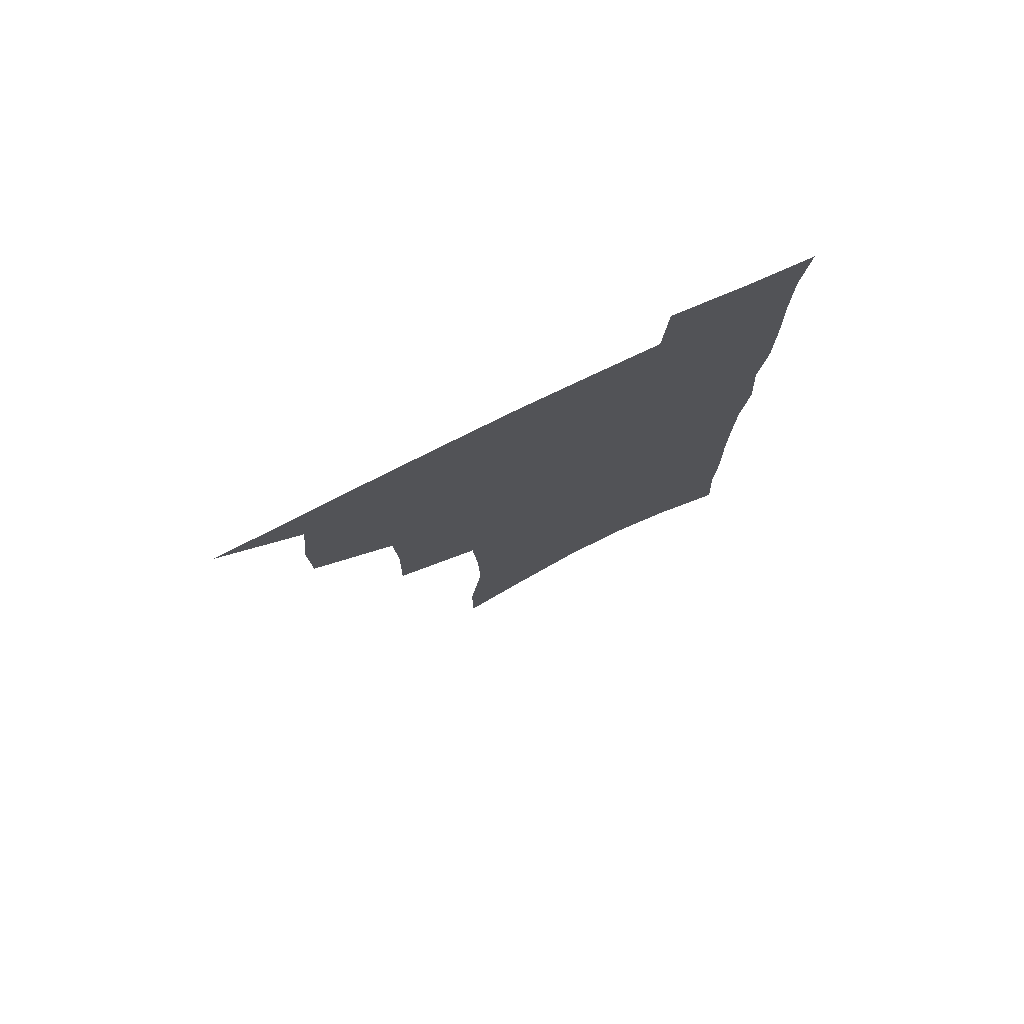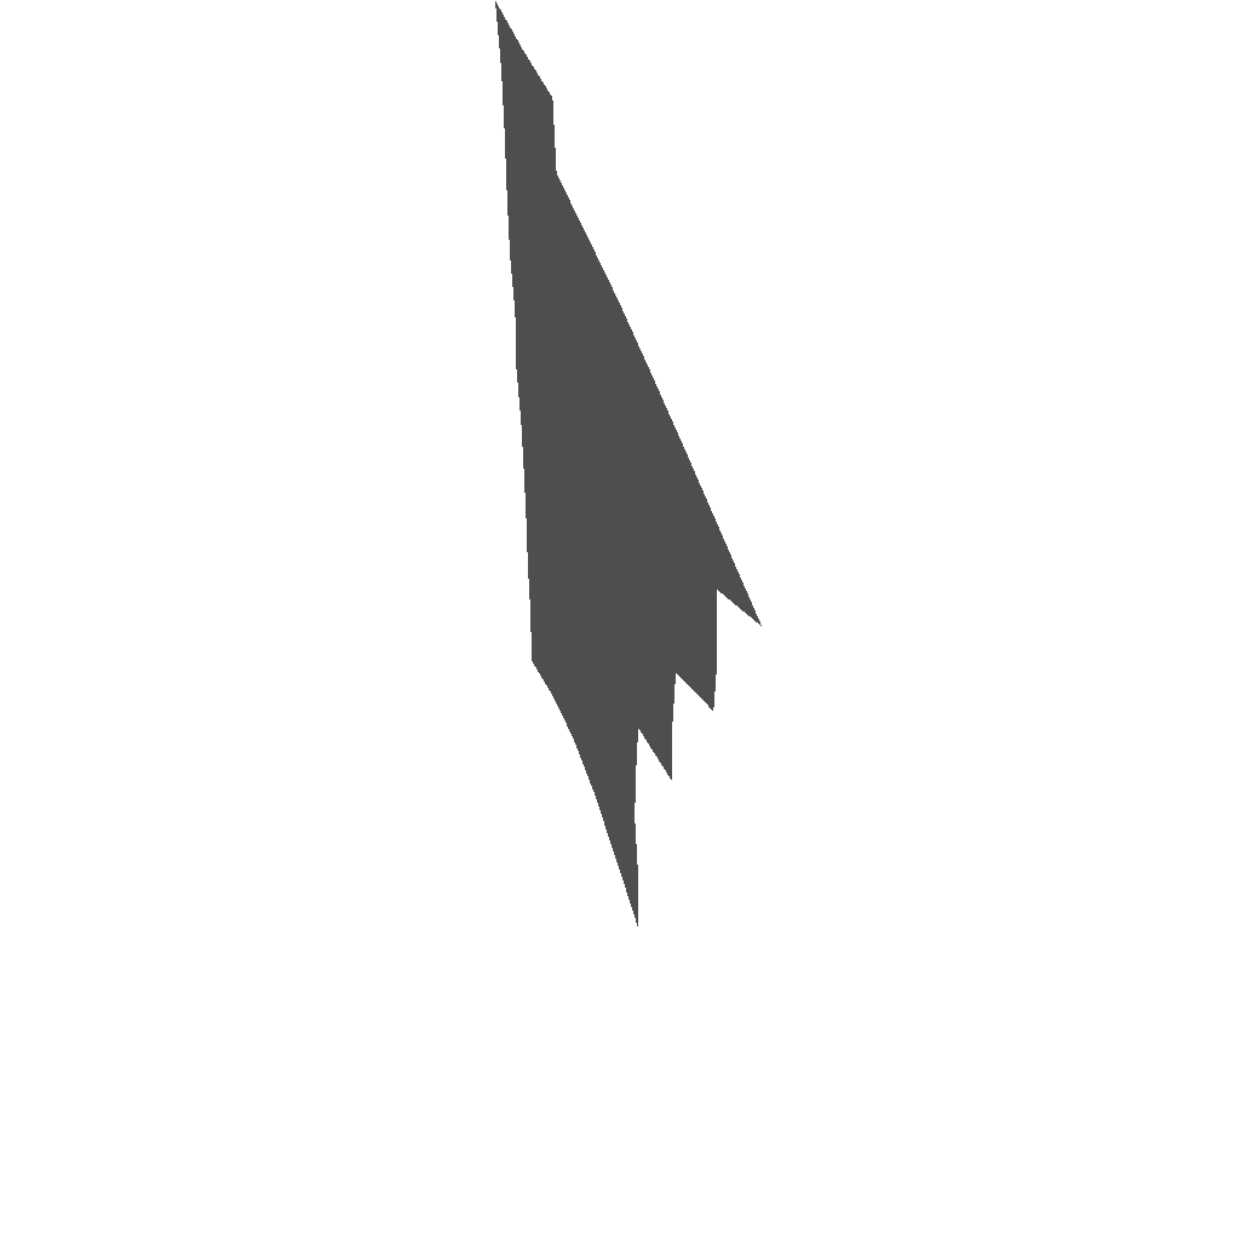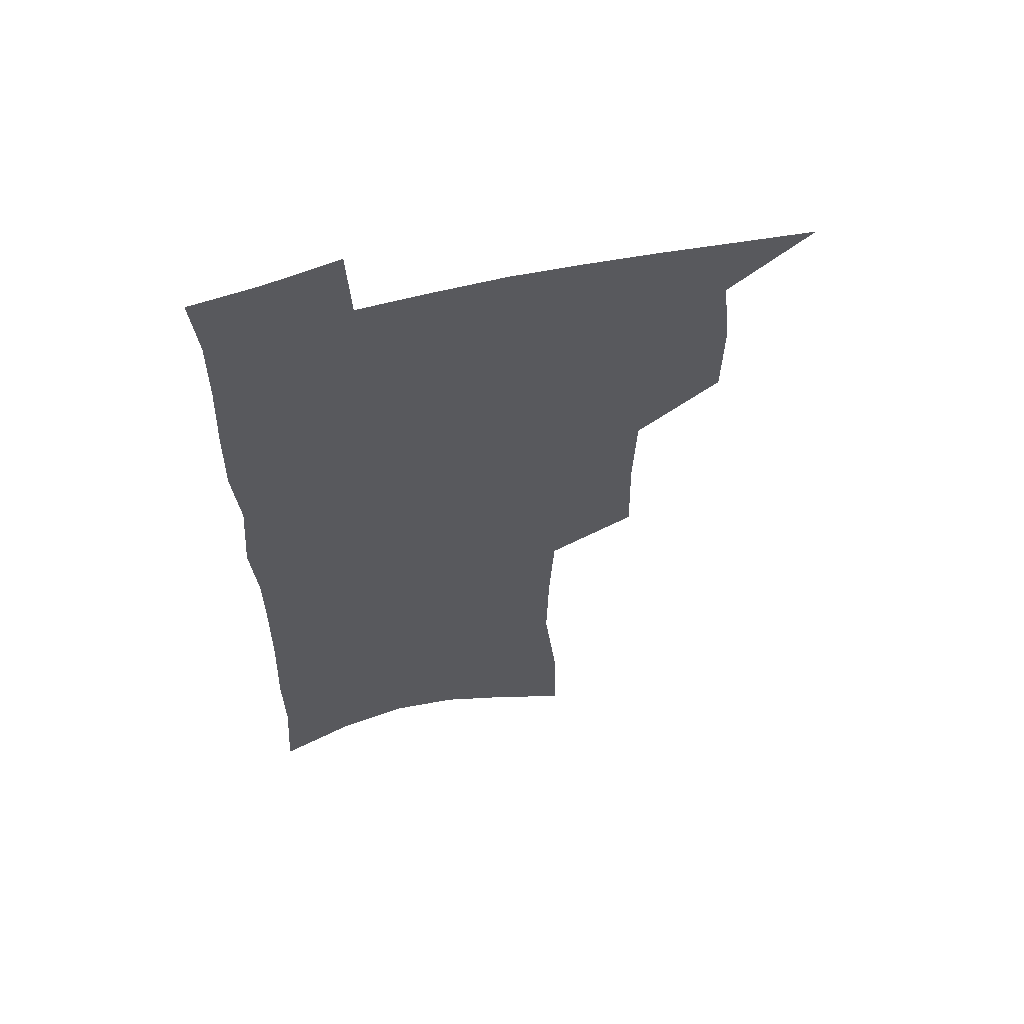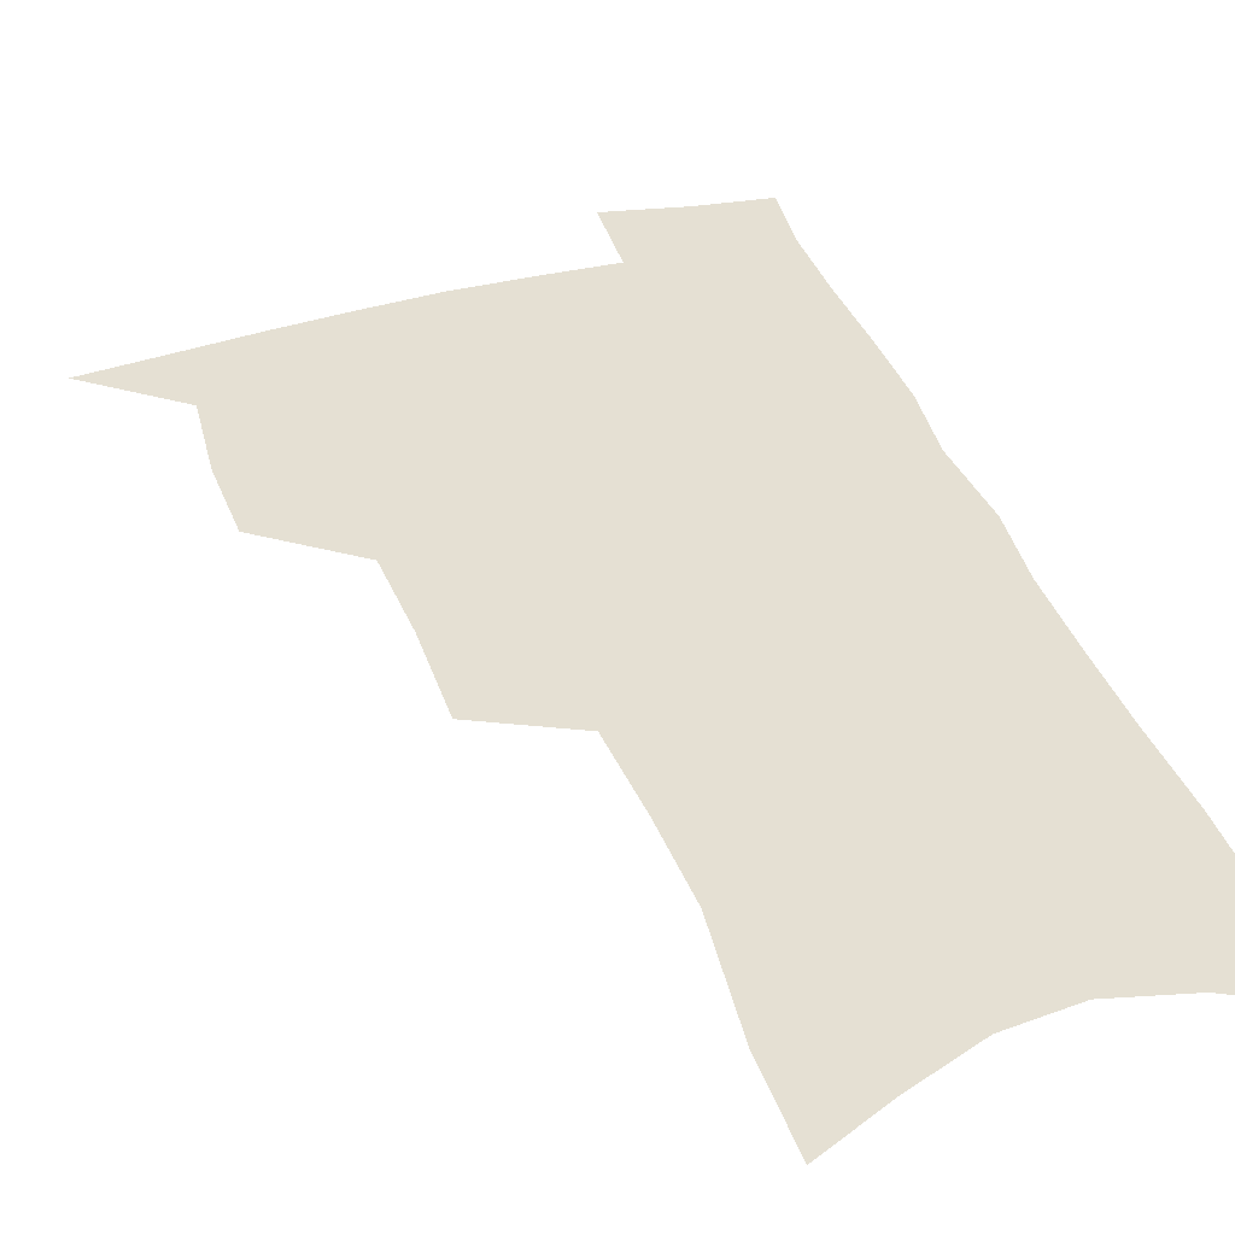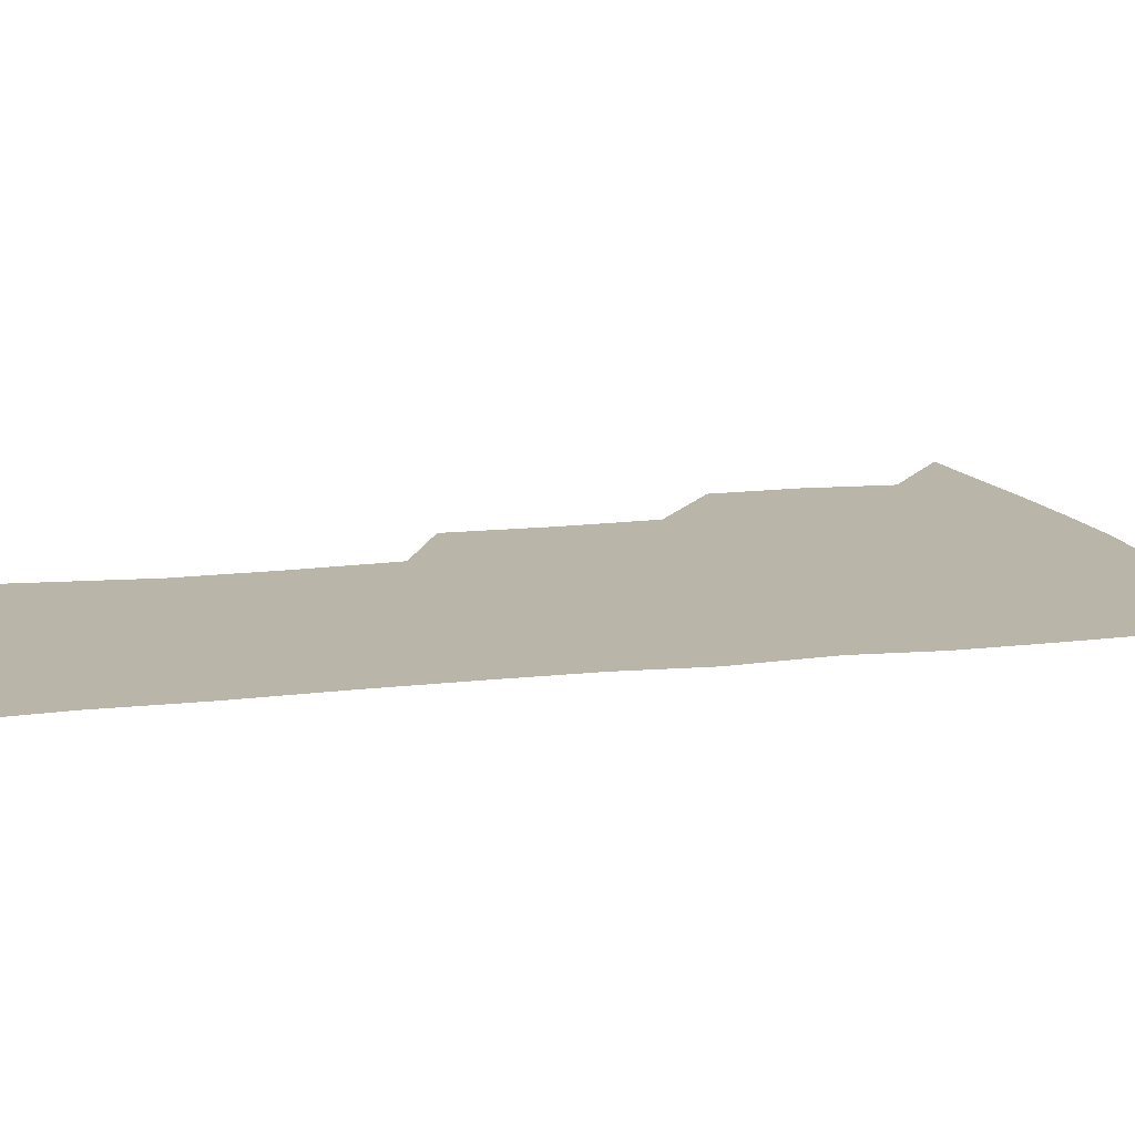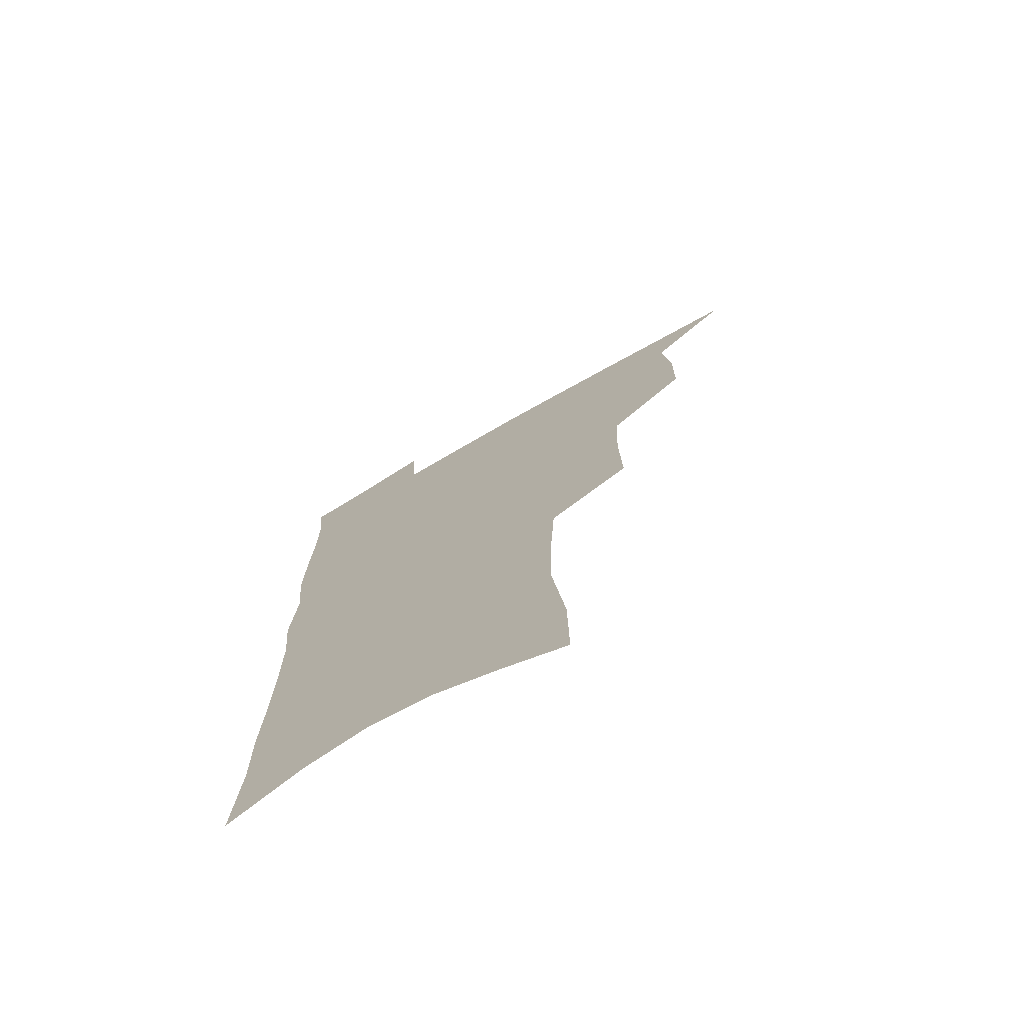
<metadata>
{"format":"obj","ext":"obj","renderer":"f3d","projection":"perspective","resolution":1024,"background":"white","views":[{"elev":78.1,"azim":-25.7,"up":"+Y"},{"elev":56.1,"azim":-109.9,"up":"+Y"},{"elev":60.0,"azim":166.0,"up":"+Y"},{"elev":37.9,"azim":-18.5,"up":"+Z"},{"elev":13.5,"azim":75.1,"up":"+Z"},{"elev":-73.8,"azim":-150.0,"up":"+Y"}]}
</metadata>
<code>
v 486.7 500.6 0
v 516.1 412.2 0
v 515.5 443.1 0
v 518.6 475.1 0
v 517.8 503.8 0
v 548.5 317.4 0
v 549.3 354.7 0
v 548 387.8 0
v 547.9 420 0
v 550.7 452.1 0
v 549.5 479.5 0
v 546.7 506.8 0
v 578.9 147.6 0
v 579.2 184.6 0
v 584.5 231.6 0
v 583.8 266.9 0
v 581.8 301.1 0
v 580.7 336.3 0
v 578.9 366.7 0
v 578.3 397.6 0
v 579.2 428.4 0
v 578.9 455.8 0
v 577.1 482 0
v 575 509.2 0
v 605.9 160.5 0
v 611.1 212.4 0
v 609.2 241.5 0
v 608.8 277.9 0
v 607.4 310.9 0
v 606.1 342.3 0
v 605 371.7 0
v 604.6 401.4 0
v 605.4 431.3 0
v 605.3 457.7 0
v 604.5 483.5 0
v 602.7 510.8 0
v 633 171.5 0
v 634.5 216.5 0
v 633.8 250.3 0
v 632.7 283.1 0
v 631.6 314.9 0
v 630.8 345.4 0
v 630.4 376.5 0
v 630.2 404.4 0
v 630.5 431.7 0
v 630.8 458.5 0
v 631.1 483.9 0
v 631 510.5 0
v 658.8 174.6 0
v 658.2 214.6 0
v 658 246.7 0
v 656.4 282.6 0
v 655.4 314.8 0
v 655.2 344 0
v 654.7 374.9 0
v 654.9 403.3 0
v 655.5 430.5 0
v 656 457.4 0
v 657.2 483.3 0
v 658.5 509.5 0
v 660.1 539.8 0
v 685.2 168.2 0
v 683.4 208 0
v 682.7 242 0
v 681.7 275.8 0
v 680.8 308.2 0
v 680.2 339.4 0
v 681.1 368.3 0
v 682.4 396.5 0
v 682.1 425.9 0
v 682.4 454 0
v 683.6 481.1 0
v 685.1 507.9 0
v 688.9 534 0
v 714.8 153.1 0
v 712.3 193.3 0
v 712.8 226.1 0
v 711.6 260.6 0
v 711.3 293.1 0
v 711.5 324.6 0
v 714.1 353.2 0
v 711.8 387 0
v 714.6 415.1 0
v 714.2 445.2 0
v 713.1 475.5 0
v 713 504.2 0
v 715.7 530.6 0
f 4 5 1
f 8 9 2
f 2 9 3
f 9 10 3
f 3 10 4
f 10 11 4
f 4 11 5
f 11 12 5
f 17 18 6
f 6 18 7
f 18 19 7
f 7 19 8
f 19 20 8
f 8 20 9
f 20 21 9
f 9 21 10
f 21 22 10
f 10 22 11
f 22 23 11
f 11 23 12
f 23 24 12
f 13 25 14
f 25 26 14
f 14 26 15
f 26 27 15
f 15 27 16
f 27 28 16
f 16 28 17
f 28 29 17
f 17 29 18
f 29 30 18
f 18 30 19
f 30 31 19
f 19 31 20
f 31 32 20
f 20 32 21
f 32 33 21
f 21 33 22
f 33 34 22
f 22 34 23
f 34 35 23
f 23 35 24
f 35 36 24
f 25 37 26
f 37 38 26
f 26 38 27
f 38 39 27
f 27 39 28
f 39 40 28
f 28 40 29
f 40 41 29
f 29 41 30
f 41 42 30
f 30 42 31
f 42 43 31
f 31 43 32
f 43 44 32
f 32 44 33
f 44 45 33
f 33 45 34
f 45 46 34
f 34 46 35
f 46 47 35
f 35 47 36
f 47 48 36
f 37 49 38
f 49 50 38
f 38 50 39
f 50 51 39
f 39 51 40
f 51 52 40
f 40 52 41
f 52 53 41
f 41 53 42
f 53 54 42
f 42 54 43
f 54 55 43
f 43 55 44
f 55 56 44
f 44 56 45
f 56 57 45
f 45 57 46
f 57 58 46
f 46 58 47
f 58 59 47
f 47 59 48
f 59 60 48
f 49 62 50
f 62 63 50
f 50 63 51
f 63 64 51
f 51 64 52
f 64 65 52
f 52 65 53
f 65 66 53
f 53 66 54
f 66 67 54
f 54 67 55
f 67 68 55
f 55 68 56
f 68 69 56
f 56 69 57
f 69 70 57
f 57 70 58
f 70 71 58
f 58 71 59
f 71 72 59
f 59 72 60
f 72 73 60
f 60 73 61
f 73 74 61
f 62 75 63
f 75 76 63
f 63 76 64
f 76 77 64
f 64 77 65
f 77 78 65
f 65 78 66
f 78 79 66
f 66 79 67
f 79 80 67
f 67 80 68
f 80 81 68
f 68 81 69
f 81 82 69
f 69 82 70
f 82 83 70
f 70 83 71
f 83 84 71
f 71 84 72
f 84 85 72
f 72 85 73
f 85 86 73
f 73 86 74
f 86 87 74

</code>
